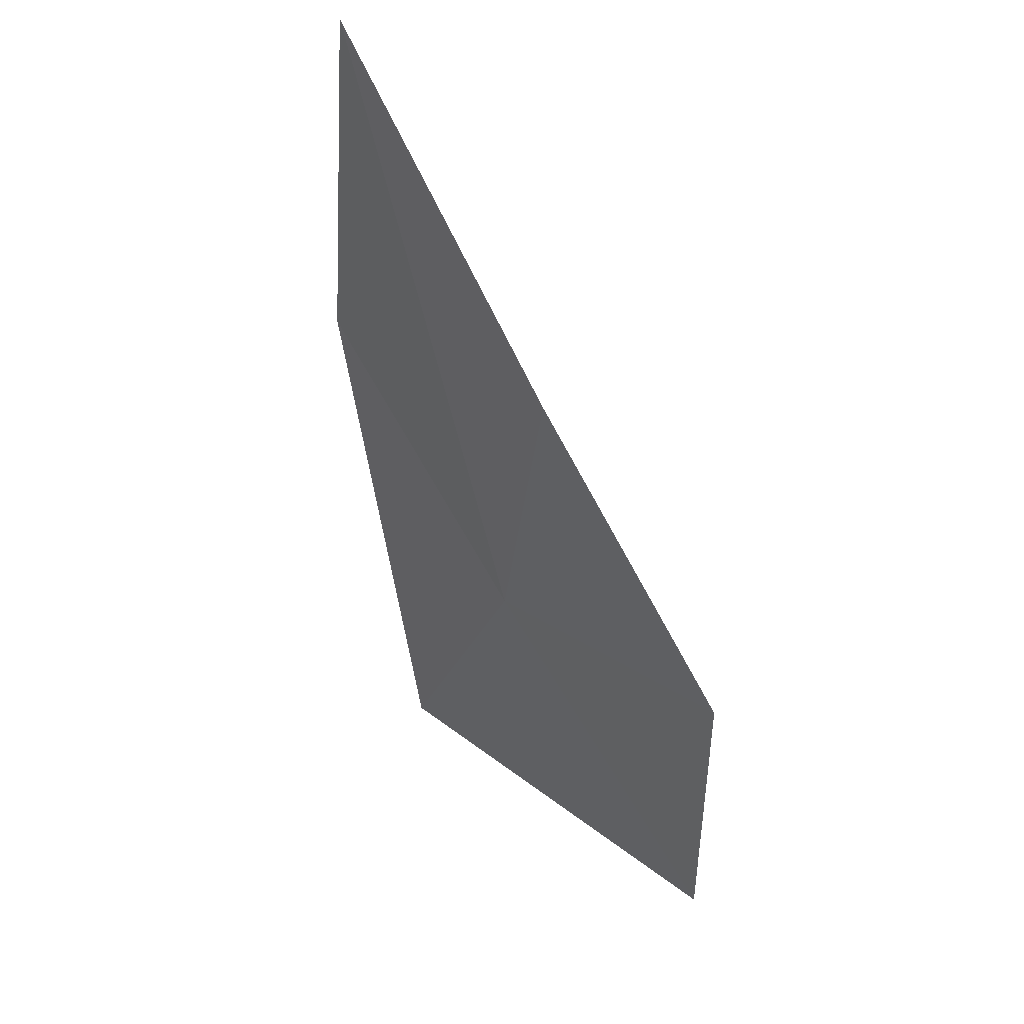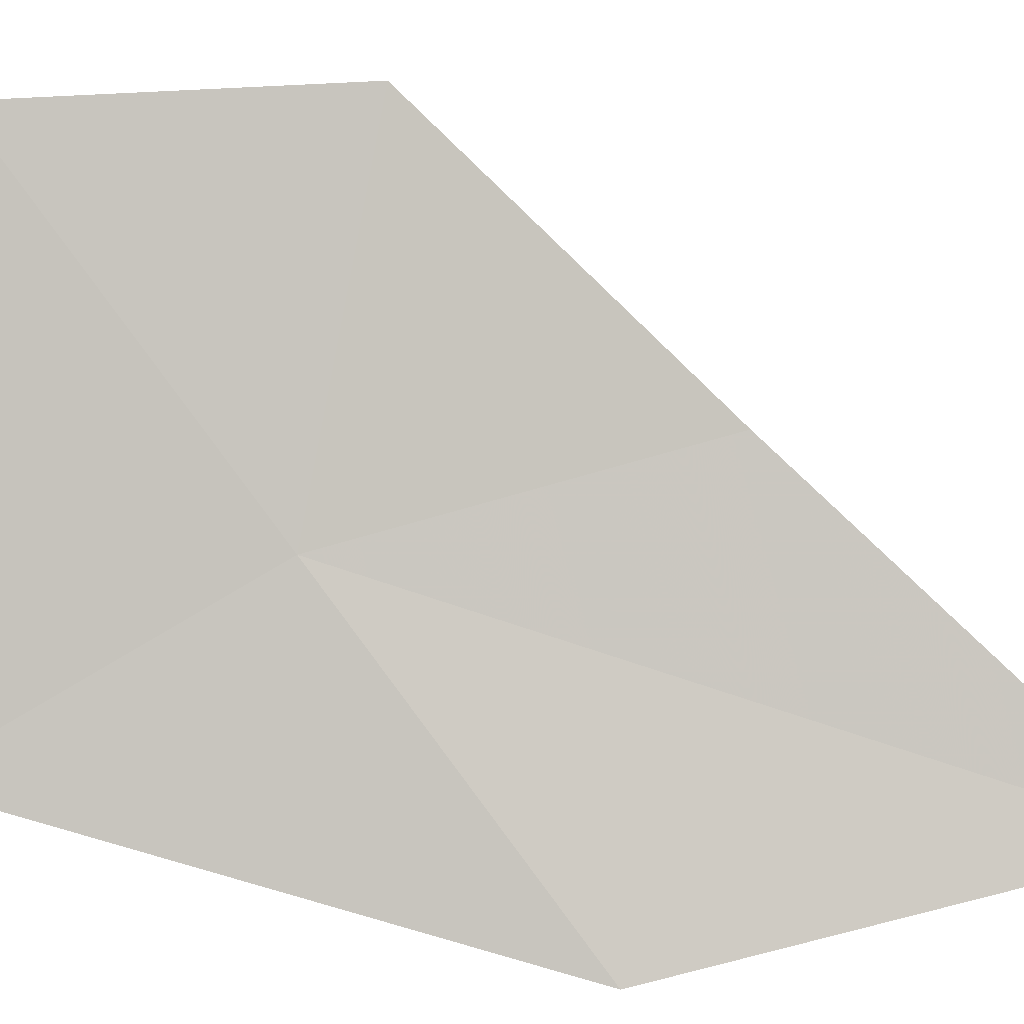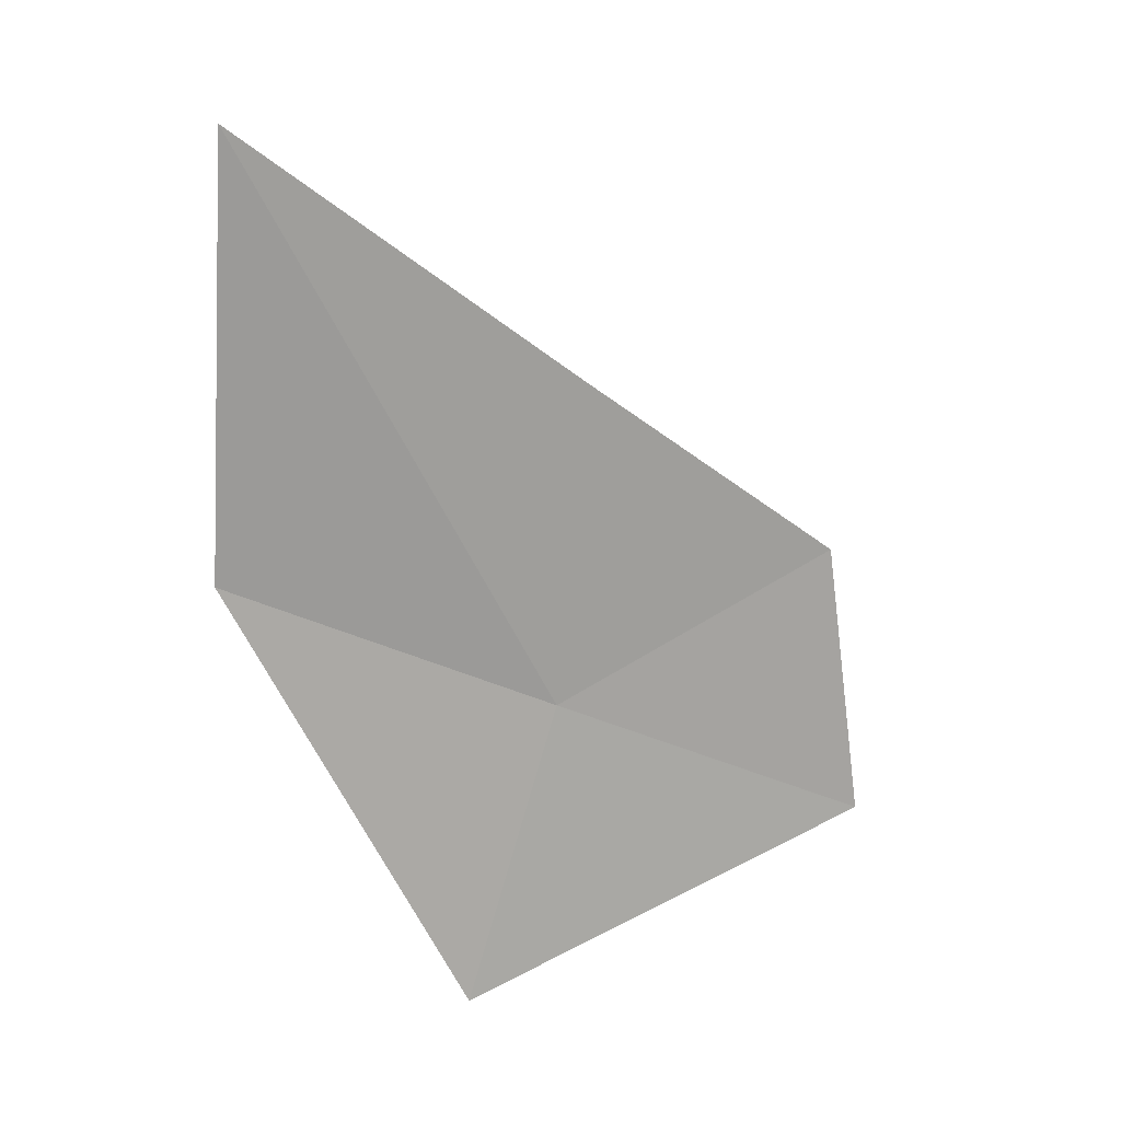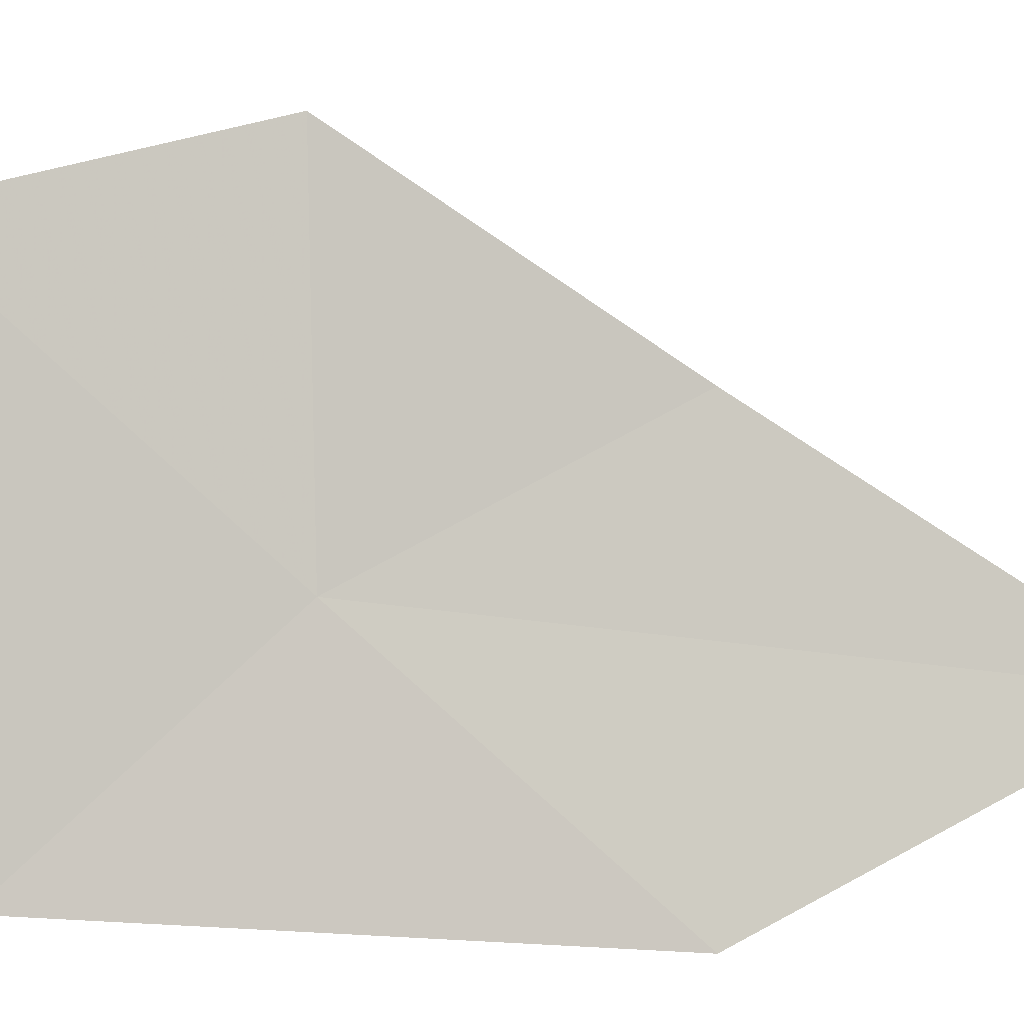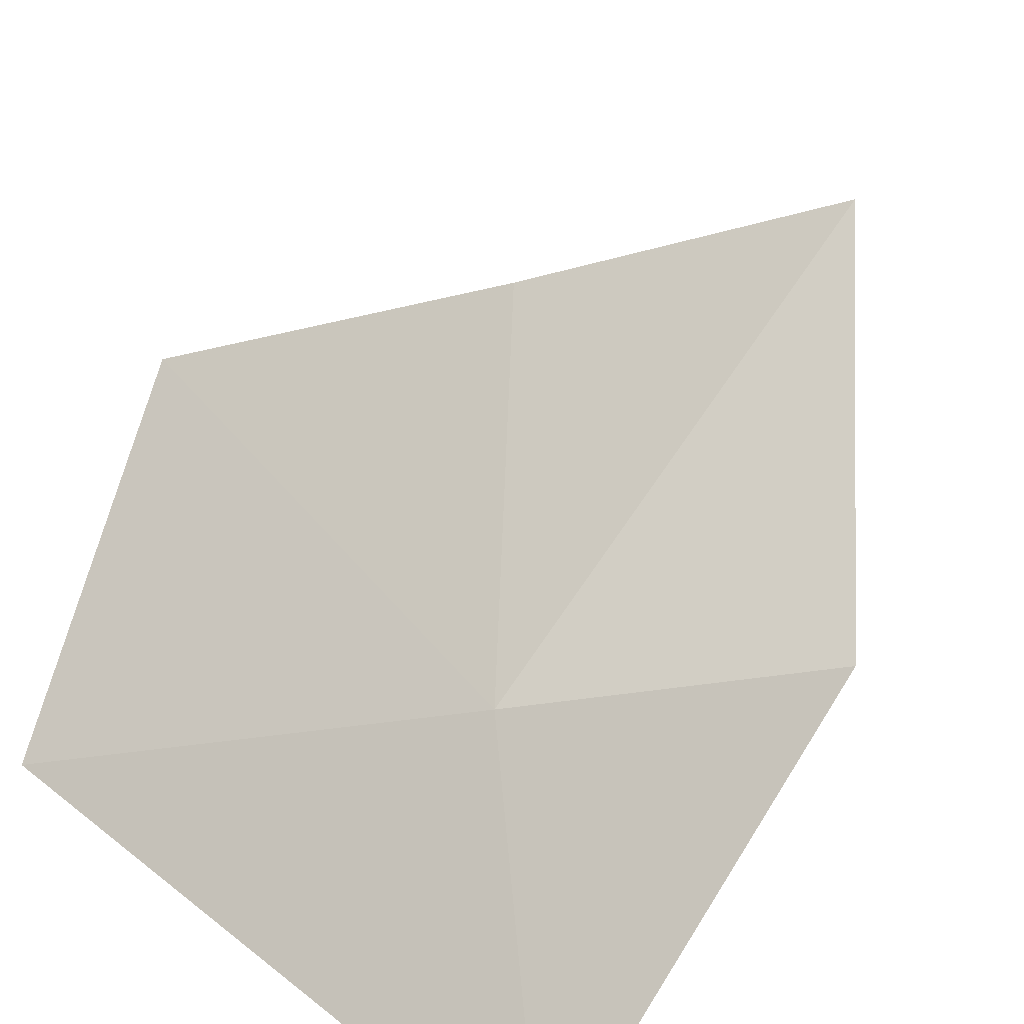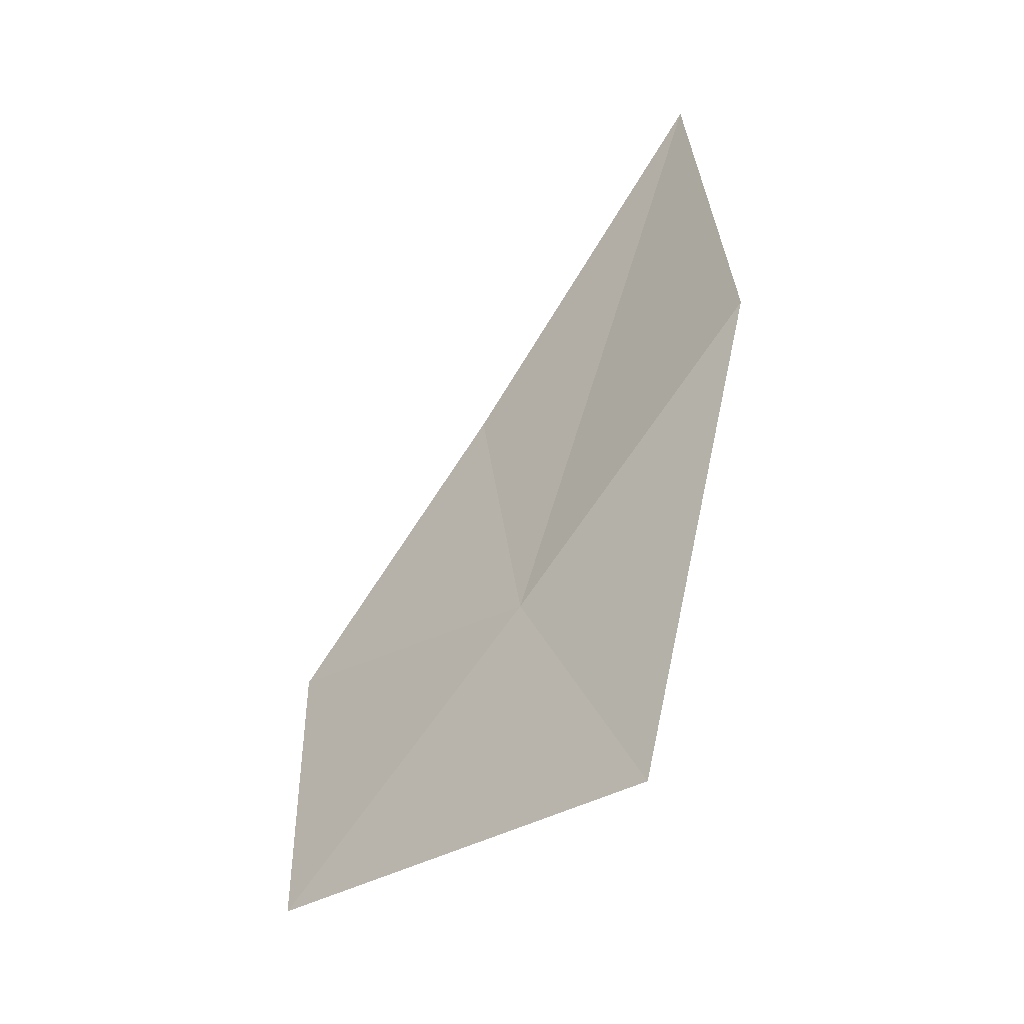
<metadata>
{"format":"obj","ext":"obj","renderer":"f3d","projection":"perspective","resolution":1024,"background":"white","views":[{"elev":48.6,"azim":-86.2,"up":"+Y"},{"elev":45.9,"azim":77.8,"up":"+Z"},{"elev":22.0,"azim":-160.3,"up":"+Y"},{"elev":44.4,"azim":61.2,"up":"+Z"},{"elev":57.9,"azim":4.8,"up":"+Z"},{"elev":-51.3,"azim":87.8,"up":"+Y"}]}
</metadata>
<code>
v 4.313 6.489 52.04
v 4.601 4.975 51.47
v 5.663 7.393 50.95
v 5.591 9.594 51.11
v 4.238 8.194 52.25
v 3.165 7.071 53.22
v 2.952 5.541 53.22
f 1 2 3
f 1 3 4
f 1 4 5
f 1 5 6
f 1 7 2
f 1 6 7

</code>
